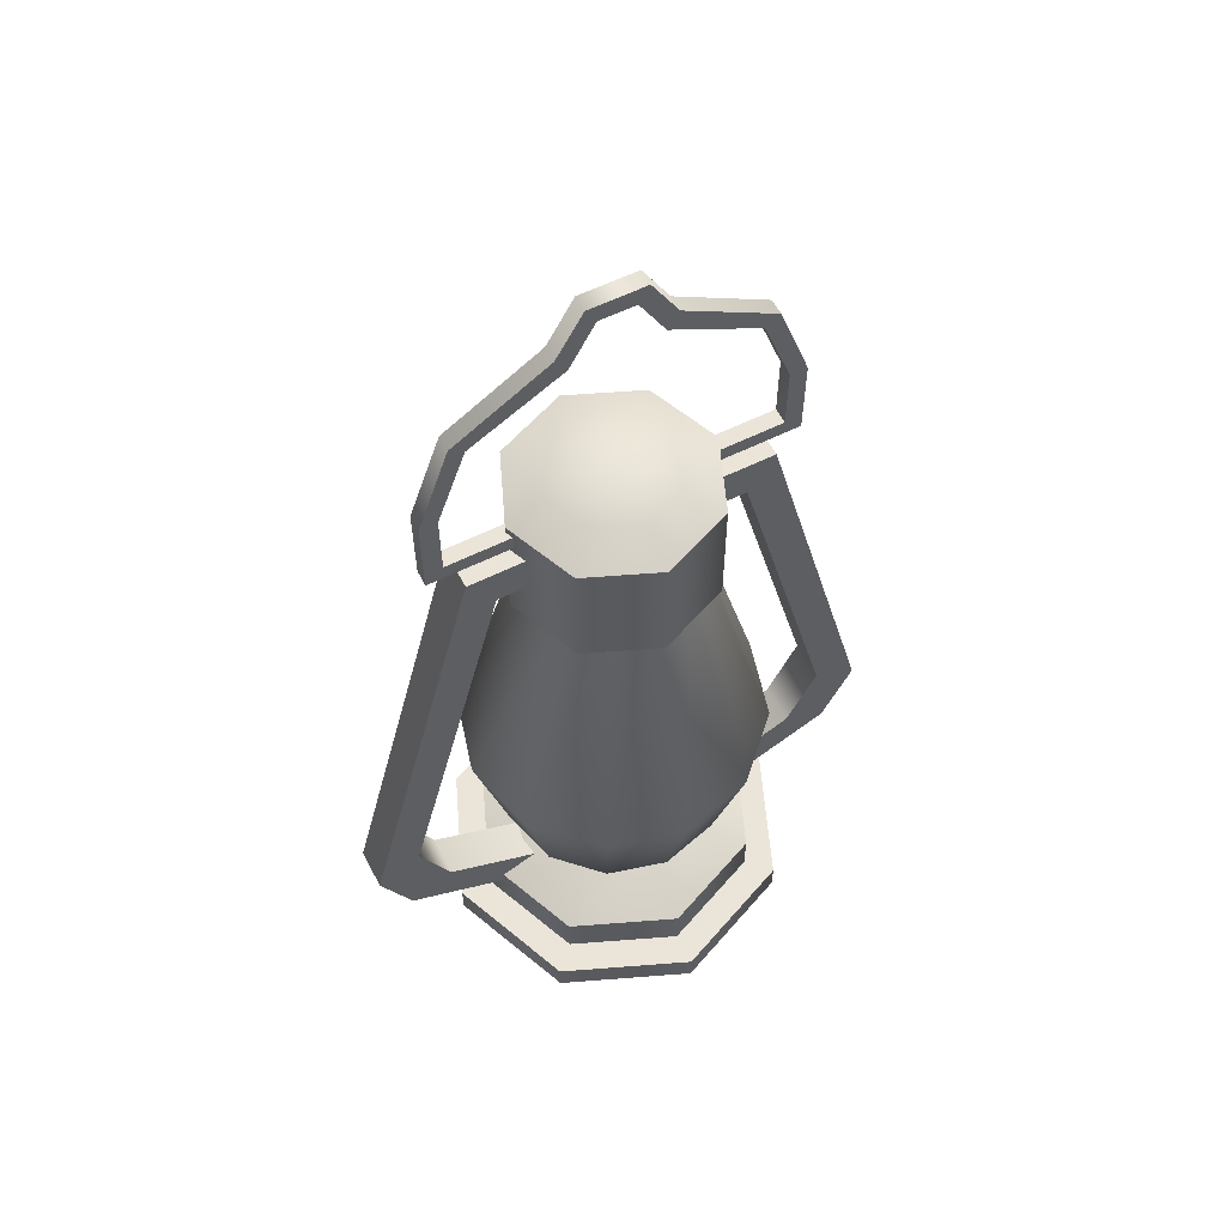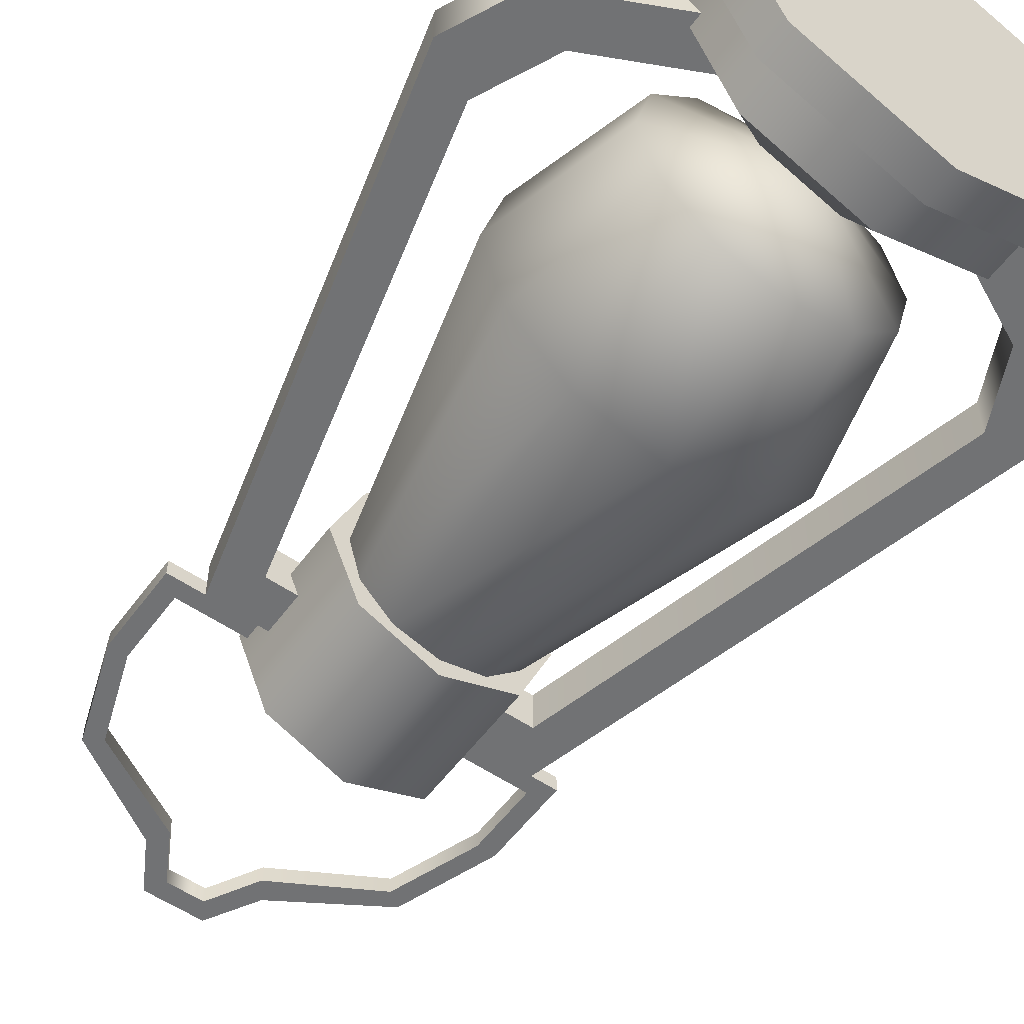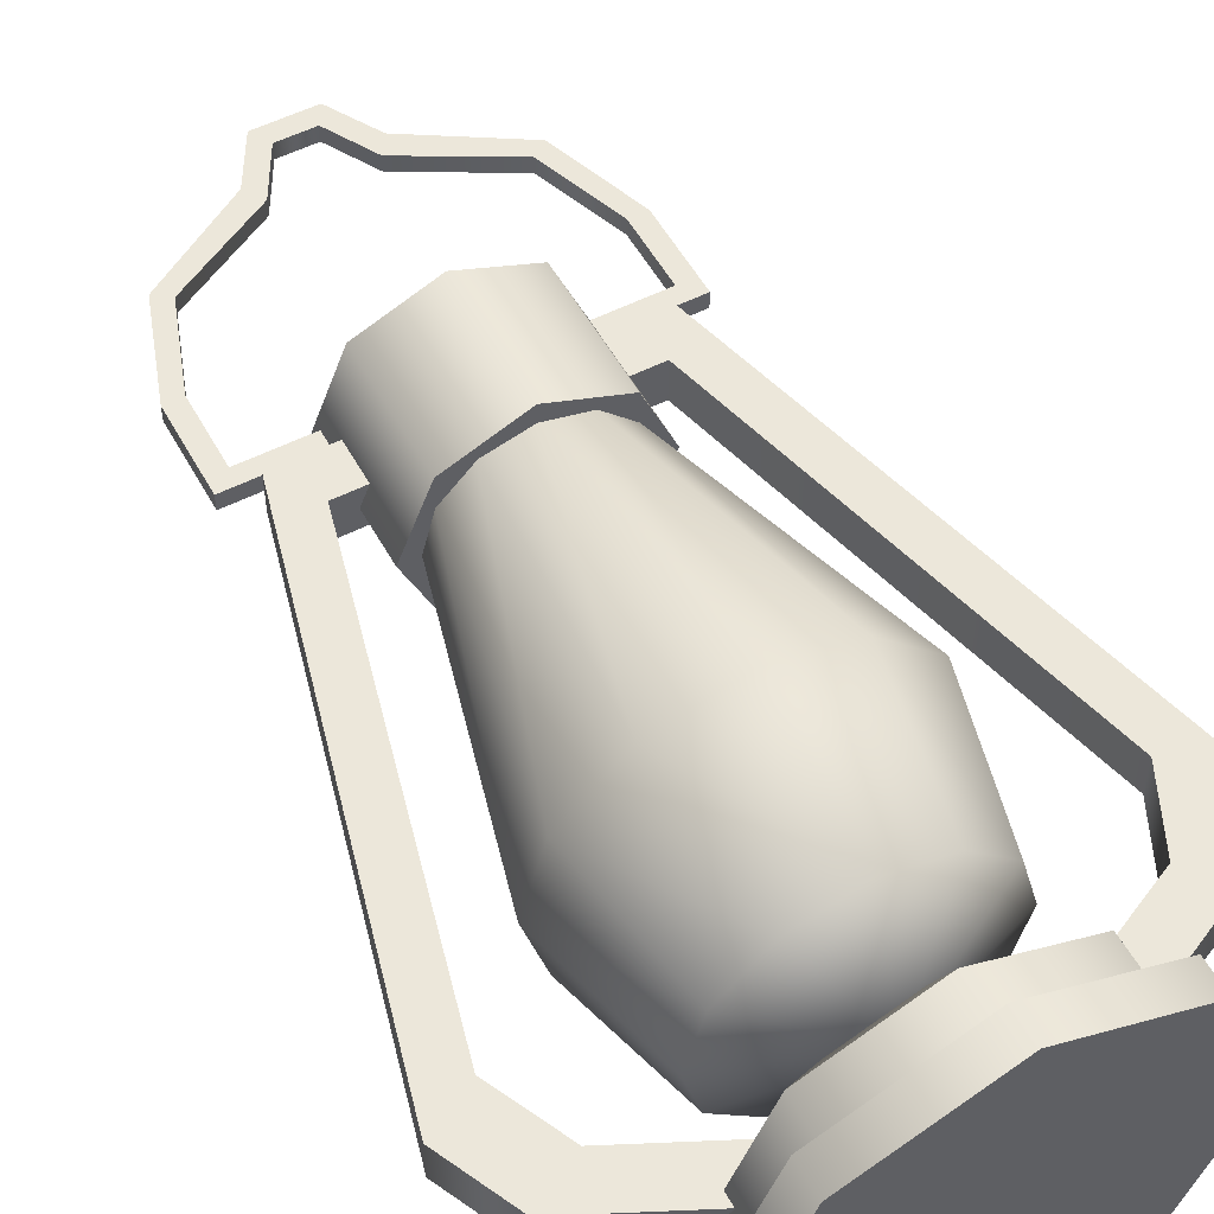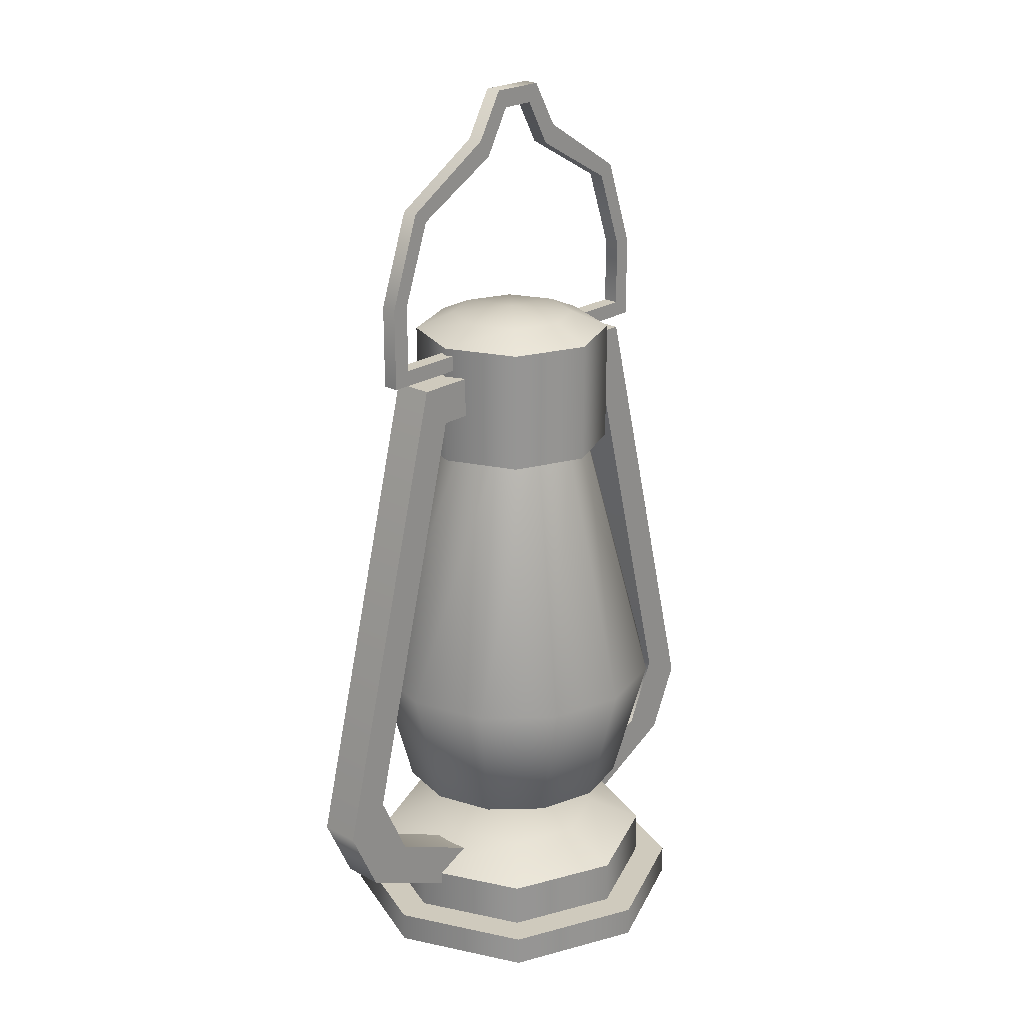
<metadata>
{"format":"obj","ext":"obj","renderer":"f3d","projection":"perspective","resolution":1024,"background":"white","views":[{"elev":58.7,"azim":-27.1,"up":"+Y"},{"elev":-55.4,"azim":-35.7,"up":"+Z"},{"elev":53.7,"azim":-28.3,"up":"+Z"},{"elev":22.8,"azim":-47.3,"up":"+Y"}]}
</metadata>
<code>
g meger3d_Char_outdoor_C3_4
v 0.1328 -0.3327 -0.1328
v 0.1328 -0.3006 -0.1328
v 0 -0.3006 -0.1878
v 0 -0.3327 -0.1878
v -0.1328 -0.3006 -0.1328
v -0.1328 -0.3327 -0.1328
v -0.1878 -0.3006 0
v -0.1878 -0.3327 0
v -0.1328 -0.3006 0.1328
v -0.1328 -0.3327 0.1328
v 0 -0.3006 0.1878
v 0 -0.3327 0.1878
v 0.1328 -0.3006 0.1328
v 0.1328 -0.3327 0.1328
v 0.1878 -0.3006 0
v 0.1878 -0.3327 0
v 0 -0.3327 -0.1878
v 0 -0.3327 0
v 0.1328 -0.3327 -0.1328
v -0.1328 -0.3327 -0.1328
v -0.1878 -0.3327 0
v -0.1328 -0.3327 0.1328
v 0 -0.3327 0.1878
v 0.1328 -0.3327 0.1328
v 0.1878 -0.3327 0
v 0.1328 -0.3006 -0.1328
v 8.955e-08 -0.3006 -4.477e-08
v 0 -0.3006 -0.1878
v -0.1328 -0.3006 -0.1328
v -0.1878 -0.3006 0
v -0.1328 -0.3006 0.1328
v 0 -0.3006 0.1878
v 0.1328 -0.3006 0.1328
v 0.1878 -0.3006 0
v 0.1088 -0.3102 -0.1088
v 0.1088 -0.2536 -0.1088
v 0 -0.2536 -0.1539
v 0 -0.3102 -0.1539
v -0.1088 -0.2536 -0.1088
v -0.1088 -0.3102 -0.1088
v -0.1539 -0.2536 0
v -0.1539 -0.3102 0
v -0.1088 -0.2536 0.1088
v -0.1088 -0.3102 0.1088
v 0 -0.2536 0.1539
v 0 -0.3102 0.1539
v 0.1088 -0.2536 0.1088
v 0.1088 -0.3102 0.1088
v 0.1539 -0.2536 0
v 0.1539 -0.3102 0
v 0.06817 -0.2281 -0.06817
v 0 -0.218 -2.127e-08
v 0 -0.2281 -0.09641
v -0.06817 -0.2281 -0.06817
v -0.09641 -0.2281 1.714e-09
v -0.06817 -0.2281 0.06817
v 0 -0.2281 0.09641
v 0.06817 -0.2281 0.06817
v 0.09641 -0.2281 1.714e-09
v 0.1088 -0.2536 -0.1088
v 0 -0.2536 -0.1539
v -0.1088 -0.2536 -0.1088
v -0.1539 -0.2536 0
v -0.1088 -0.2536 0.1088
v 0 -0.2536 0.1539
v 0.1088 -0.2536 0.1088
v 0.1539 -0.2536 0
v 0.1394 -0.0276 -0.0805
v 0.0805 -0.0276 -0.1394
v 0.06234 -0.1665 -0.108
v 0.108 -0.1665 -0.06234
v 0.161 -0.0276 -2.33e-09
v 0.1247 -0.1665 7.117e-09
v 0 -0.1665 -0.1247
v 0 -0.0276 -0.161
v -0.06234 -0.1665 -0.108
v -0.0805 -0.0276 -0.1394
v -0.108 -0.1665 -0.06234
v -0.1394 -0.0276 -0.0805
v -0.1247 -0.1665 -7.117e-09
v -0.161 -0.0276 2.33e-09
v -0.108 -0.1665 0.06234
v -0.1394 -0.0276 0.0805
v -0.06234 -0.1665 0.108
v -0.0805 -0.0276 0.1394
v 0 -0.1665 0.1247
v 0 -0.0276 0.161
v 0.06234 -0.1665 0.108
v 0.0805 -0.0276 0.1394
v 0.108 -0.1665 0.06234
v 0.1394 -0.0276 0.0805
v -0.07449 0.2557 -0.043
v -0.043 0.2557 -0.07449
v -0.08601 0.2557 0
v -0.07449 0.2557 0.043
v -0.043 0.2557 0.07449
v 0 0.2557 0.08601
v 0.043 0.2557 0.07449
v 0.07449 0.2557 0.043
v 0.08601 0.2557 0
v 0.108 -0.1665 0.06234
v 0.07449 0.2557 -0.043
v 0.043 0.2557 -0.07449
v 0 0.2557 -0.08601
v 0.06234 -0.1665 -0.108
v 0 -0.2117 0
v 0.108 -0.1665 -0.06234
v 0 -0.1665 -0.1247
v -0.06234 -0.1665 -0.108
v -0.108 -0.1665 -0.06234
v -0.1247 -0.1665 -7.117e-09
v -0.108 -0.1665 0.06234
v -0.06234 -0.1665 0.108
v 0 -0.1665 0.1247
v 0.06234 -0.1665 0.108
v 0.108 -0.1665 0.06234
v 0.1247 -0.1665 7.117e-09
v 0.07498 0.301 -0.07498
v 0.07498 0.3804 -0.07498
v 0 0.3804 -0.106
v 0 0.301 -0.106
v -0.07498 0.3804 -0.07498
v -0.07498 0.301 -0.07498
v -0.106 0.3804 0
v -0.106 0.301 0
v -0.07498 0.3804 0.07498
v -0.07498 0.301 0.07498
v 0 0.3804 0.106
v 0 0.301 0.106
v 0.07498 0.3804 0.07498
v 0.07498 0.301 0.07498
v 0.106 0.3804 0
v 0.106 0.301 0
v 0.04696 0.3979 -0.04696
v 0 0.4049 -1.465e-08
v 0 0.3979 -0.06641
v -0.04696 0.3979 -0.04696
v -0.06641 0.3979 1.181e-09
v -0.04696 0.3979 0.04696
v 0 0.3979 0.06641
v 0.04696 0.3979 0.04696
v 0.06641 0.3979 1.181e-09
v 0.07498 0.3804 -0.07498
v 0 0.3804 -0.106
v -0.07498 0.3804 -0.07498
v -0.106 0.3804 0
v -0.07498 0.3804 0.07498
v 0 0.3804 0.106
v 0.07498 0.3804 0.07498
v 0.106 0.3804 0
v 0 0.2514 -0.106
v 0 0.2514 3.95e-10
v 0.07498 0.2514 -0.07498
v -0.07498 0.2514 -0.07498
v -0.106 0.2514 0
v -0.07498 0.2514 0.07498
v 0 0.2514 0.106
v 0.07498 0.2514 0.07498
v 0.106 0.2514 0
v -0.106 0.2514 0
v -0.106 0.301 0
v -0.07498 0.301 0.07498
v -0.07498 0.2514 0.07498
v 0 0.301 0.106
v 0 0.2514 0.106
v 0.07498 0.301 0.07498
v 0.07498 0.2514 0.07498
v 0.106 0.301 0
v 0.106 0.2514 0
v 0.106 0.2514 0
v 0.106 0.301 0
v 0.07498 0.301 -0.07498
v 0.07498 0.2514 -0.07498
v 0 0.301 -0.106
v 0 0.2514 -0.106
v -0.07498 0.301 -0.07498
v -0.07498 0.2514 -0.07498
v -0.106 0.301 0
v -0.106 0.2514 0
v -0.1881 0.3561 0.008296
v -0.17 0.3727 0.008296
v 0.17 0.3727 0.008296
v 0.1881 0.3561 0.008296
v 0.1881 0.4431 0.008296
v 0.17 0.4432 0.008296
v -0.17 0.4432 0.008296
v -0.1881 0.4431 0.008296
v 0.155 0.5378 0.008296
v 0.14 0.5271 0.008296
v -0.14 0.5271 0.008296
v -0.155 0.5378 0.008296
v 0.05705 0.5982 0.008296
v 0.0452 0.5798 0.008296
v -0.0452 0.5798 0.008296
v -0.05705 0.5982 0.008296
v 0.02925 0.6468 0.008296
v 0.0184 0.6278 0.008296
v -0.0184 0.6278 0.008296
v -0.02925 0.6468 0.008296
v -0.17 0.3727 0.008296
v -0.17 0.3727 -0.008296
v 0.17 0.3727 -0.008296
v 0.17 0.3727 0.008296
v -0.17 0.3727 -0.008296
v -0.1881 0.3561 -0.008296
v 0.1881 0.3561 -0.008296
v 0.17 0.3727 -0.008296
v 0.17 0.4432 -0.008296
v 0.1881 0.4431 -0.008296
v -0.1881 0.4431 -0.008296
v -0.17 0.4432 -0.008296
v 0.14 0.5271 -0.008296
v 0.155 0.5378 -0.008296
v -0.155 0.5378 -0.008296
v -0.14 0.5271 -0.008296
v 0.0452 0.5798 -0.008296
v 0.05705 0.5982 -0.008296
v -0.05705 0.5982 -0.008296
v -0.0452 0.5798 -0.008296
v 0.0184 0.6278 -0.008296
v 0.02925 0.6468 -0.008296
v -0.02925 0.6468 -0.008296
v -0.0184 0.6278 -0.008296
v -0.1881 0.3561 -0.008296
v -0.1881 0.3561 0.008296
v 0.1881 0.3561 0.008296
v 0.1881 0.3561 -0.008296
v 0.1881 0.3561 0.008296
v 0.1881 0.4431 0.008296
v 0.1881 0.4431 -0.008296
v 0.1881 0.3561 -0.008296
v 0.155 0.5378 -0.008296
v 0.155 0.5378 0.008296
v 0.05705 0.5982 -0.008296
v 0.05705 0.5982 0.008296
v 0.02925 0.6468 -0.008296
v 0.02925 0.6468 0.008296
v -0.02925 0.6468 0.008296
v -0.02925 0.6468 -0.008296
v -0.05705 0.5982 -0.008296
v -0.05705 0.5982 0.008296
v -0.155 0.5378 -0.008296
v -0.155 0.5378 0.008296
v -0.1881 0.4431 -0.008296
v -0.1881 0.4431 0.008296
v -0.1881 0.3561 -0.008296
v -0.1881 0.3561 0.008296
v 0.17 0.3727 -0.008296
v 0.17 0.4432 -0.008296
v 0.17 0.4432 0.008296
v 0.17 0.3727 0.008296
v 0.14 0.5271 0.008296
v 0.14 0.5271 -0.008296
v 0.0452 0.5798 0.008296
v 0.0452 0.5798 -0.008296
v 0.0184 0.6278 0.008296
v 0.0184 0.6278 -0.008296
v -0.0184 0.6278 -0.008296
v -0.0184 0.6278 0.008296
v -0.0452 0.5798 0.008296
v -0.0452 0.5798 -0.008296
v -0.14 0.5271 0.008296
v -0.14 0.5271 -0.008296
v -0.17 0.4432 0.008296
v -0.17 0.4432 -0.008296
v -0.17 0.3727 0.008296
v -0.17 0.3727 -0.008296
v 0.2364 -0.1194 -0.02123
v 0.2364 -0.1194 0.02123
v 0.2035 -0.19 0.02123
v 0.2035 -0.19 -0.02123
v 0.1278 0.3062 0.02123
v 0.1278 0.3062 -0.02123
v 0.09779 -0.2409 -0.02123
v 0.09779 -0.2409 0.02123
v 0.2035 -0.19 -0.02123
v 0.2507 -0.2158 -0.02123
v 0.2834 -0.1452 -0.02123
v 0.2364 -0.1194 -0.02123
v 0.1278 0.3062 -0.02123
v 0.1558 0.3487 -0.02123
v 0.1449 -0.2667 -0.02123
v 0.09779 -0.2409 -0.02123
v -0.1558 0.3487 -0.02123
v -0.1278 0.3062 -0.02123
v -0.2834 -0.1452 -0.02123
v -0.2364 -0.1194 -0.02123
v -0.2035 -0.19 -0.02123
v -0.2507 -0.2158 -0.02123
v -0.1449 -0.2667 -0.02123
v -0.09779 -0.2409 -0.02123
v 0.2364 -0.1194 0.02123
v 0.2834 -0.1452 0.02123
v 0.2507 -0.2158 0.02123
v 0.2035 -0.19 0.02123
v 0.1558 0.3487 0.02123
v 0.1278 0.3062 0.02123
v 0.09779 -0.2409 0.02123
v 0.1449 -0.2667 0.02123
v -0.1278 0.3062 0.02123
v -0.1558 0.3487 0.02123
v -0.2364 -0.1194 0.02123
v -0.2834 -0.1452 0.02123
v -0.2507 -0.2158 0.02123
v -0.2035 -0.19 0.02123
v -0.09779 -0.2409 0.02123
v -0.1449 -0.2667 0.02123
v 0.2507 -0.2158 -0.02123
v 0.2507 -0.2158 0.02123
v 0.2834 -0.1452 0.02123
v 0.2834 -0.1452 -0.02123
v 0.1558 0.3487 -0.02123
v 0.1558 0.3487 0.02123
v 0.1449 -0.2667 0.02123
v 0.1449 -0.2667 -0.02123
v 0.1558 0.3487 -0.02123
v 0.1558 0.3487 0.02123
v -0.1558 0.3487 0.02123
v -0.1558 0.3487 -0.02123
v 0.1278 0.3062 0.02123
v 0.1278 0.3062 -0.02123
v -0.1278 0.3062 -0.02123
v -0.1278 0.3062 0.02123
v -0.2364 -0.1194 -0.02123
v -0.2035 -0.19 -0.02123
v -0.2035 -0.19 0.02123
v -0.2364 -0.1194 0.02123
v -0.1278 0.3062 0.02123
v -0.1278 0.3062 -0.02123
v -0.09779 -0.2409 -0.02123
v -0.09779 -0.2409 0.02123
v -0.2507 -0.2158 -0.02123
v -0.2834 -0.1452 -0.02123
v -0.2834 -0.1452 0.02123
v -0.2507 -0.2158 0.02123
v -0.1558 0.3487 -0.02123
v -0.1558 0.3487 0.02123
v -0.1449 -0.2667 0.02123
v -0.1449 -0.2667 -0.02123
g meger3d_Char_outdoor_C3_4_0
f 3 2 1
f 4 3 1
f 5 3 4
f 6 5 4
f 7 5 6
f 8 7 6
f 9 7 8
f 10 9 8
f 11 9 10
f 12 11 10
f 13 11 12
f 14 13 12
f 15 13 14
f 16 15 14
f 2 15 16
f 1 2 16
f 19 18 17
f 17 18 20
f 20 18 21
f 21 18 22
f 22 18 23
f 23 18 24
f 24 18 25
f 25 18 19
f 28 27 26
f 29 27 28
f 30 27 29
f 31 27 30
f 32 27 31
f 33 27 32
f 34 27 33
f 26 27 34
f 37 36 35
f 38 37 35
f 39 37 38
f 40 39 38
f 41 39 40
f 42 41 40
f 43 41 42
f 44 43 42
f 45 43 44
f 46 45 44
f 47 45 46
f 48 47 46
f 49 47 48
f 50 49 48
f 36 49 50
f 35 36 50
f 53 52 51
f 54 52 53
f 55 52 54
f 56 52 55
f 57 52 56
f 58 52 57
f 59 52 58
f 51 52 59
f 53 51 60
f 61 53 60
f 54 53 61
f 62 54 61
f 55 54 62
f 63 55 62
f 56 55 63
f 64 56 63
f 57 56 64
f 65 57 64
f 58 57 65
f 66 58 65
f 59 58 66
f 67 59 66
f 51 59 67
f 60 51 67
f 70 69 68
f 71 70 68
f 68 72 71
f 72 73 71
f 70 74 69
f 74 75 69
f 74 76 75
f 76 77 75
f 76 78 77
f 78 79 77
f 78 80 79
f 80 81 79
f 80 82 81
f 82 83 81
f 82 84 83
f 84 85 83
f 84 86 85
f 86 87 85
f 86 88 87
f 88 89 87
f 88 90 89
f 90 91 89
f 79 92 77
f 92 93 77
f 94 92 79
f 81 94 79
f 95 94 81
f 83 95 81
f 96 95 83
f 85 96 83
f 97 96 85
f 87 97 85
f 98 97 87
f 89 98 87
f 99 98 89
f 91 99 89
f 100 99 91
f 72 100 91
f 73 72 91
f 101 73 91
f 102 100 72
f 68 102 72
f 103 102 68
f 69 103 68
f 104 103 69
f 75 104 69
f 93 104 75
f 77 93 75
f 107 106 105
f 105 106 108
f 108 106 109
f 109 106 110
f 110 106 111
f 111 106 112
f 112 106 113
f 113 106 114
f 114 106 115
f 115 106 116
f 116 106 117
f 117 106 107
f 120 119 118
f 121 120 118
f 122 120 121
f 123 122 121
f 124 122 123
f 125 124 123
f 126 124 125
f 127 126 125
f 128 126 127
f 129 128 127
f 130 128 129
f 131 130 129
f 132 130 131
f 133 132 131
f 119 132 133
f 118 119 133
f 136 135 134
f 137 135 136
f 138 135 137
f 139 135 138
f 140 135 139
f 141 135 140
f 142 135 141
f 134 135 142
f 136 134 143
f 144 136 143
f 137 136 144
f 145 137 144
f 138 137 145
f 146 138 145
f 139 138 146
f 147 139 146
f 140 139 147
f 148 140 147
f 141 140 148
f 149 141 148
f 142 141 149
f 150 142 149
f 134 142 150
f 143 134 150
f 153 152 151
f 151 152 154
f 154 152 155
f 155 152 156
f 156 152 157
f 157 152 158
f 158 152 159
f 159 152 153
f 162 161 160
f 163 162 160
f 164 162 163
f 165 164 163
f 166 164 165
f 167 166 165
f 168 166 167
f 169 168 167
f 172 171 170
f 173 172 170
f 174 172 173
f 175 174 173
f 176 174 175
f 177 176 175
f 178 176 177
f 179 178 177
f 182 181 180
f 183 182 180
f 183 184 182
f 184 185 182
f 181 186 180
f 186 187 180
f 184 188 185
f 188 189 185
f 186 190 187
f 190 191 187
f 188 192 189
f 192 193 189
f 190 194 191
f 194 195 191
f 192 196 193
f 196 197 193
f 198 197 196
f 194 198 195
f 199 198 196
f 198 199 195
f 202 201 200
f 203 202 200
f 206 205 204
f 207 206 204
f 207 208 206
f 208 209 206
f 205 210 204
f 210 211 204
f 208 212 209
f 212 213 209
f 210 214 211
f 214 215 211
f 212 216 213
f 216 217 213
f 214 218 215
f 218 219 215
f 216 220 217
f 220 221 217
f 221 220 222
f 218 222 219
f 220 223 222
f 222 223 219
f 226 225 224
f 227 226 224
f 230 229 228
f 231 230 228
f 230 232 229
f 232 233 229
f 232 234 233
f 234 235 233
f 234 236 235
f 236 237 235
f 238 237 236
f 239 238 236
f 238 239 240
f 241 238 240
f 241 240 242
f 243 241 242
f 243 242 244
f 245 243 244
f 245 244 246
f 247 245 246
f 250 249 248
f 251 250 248
f 250 252 249
f 252 253 249
f 252 254 253
f 254 255 253
f 254 256 255
f 256 257 255
f 257 256 258
f 256 259 258
f 258 259 260
f 261 258 260
f 261 260 262
f 263 261 262
f 263 262 264
f 265 263 264
f 265 264 266
f 267 265 266
f 270 269 268
f 271 270 268
f 268 269 272
f 273 268 272
f 271 274 270
f 274 275 270
f 278 277 276
f 279 278 276
f 278 279 280
f 281 278 280
f 277 282 276
f 282 283 276
f 284 281 280
f 285 284 280
f 286 284 285
f 287 286 285
f 286 287 288
f 289 286 288
f 290 289 288
f 291 290 288
f 294 293 292
f 295 294 292
f 292 293 296
f 297 292 296
f 295 298 294
f 298 299 294
f 300 297 296
f 301 300 296
f 302 300 301
f 303 302 301
f 303 304 302
f 304 305 302
f 306 305 304
f 307 306 304
f 310 309 308
f 311 310 308
f 310 311 312
f 313 310 312
f 309 314 308
f 314 315 308
f 318 317 316
f 319 318 316
f 322 321 320
f 323 322 320
f 326 325 324
f 327 326 324
f 327 324 328
f 324 329 328
f 330 325 326
f 331 330 326
f 334 333 332
f 335 334 332
f 333 334 336
f 334 337 336
f 338 335 332
f 339 338 332

</code>
